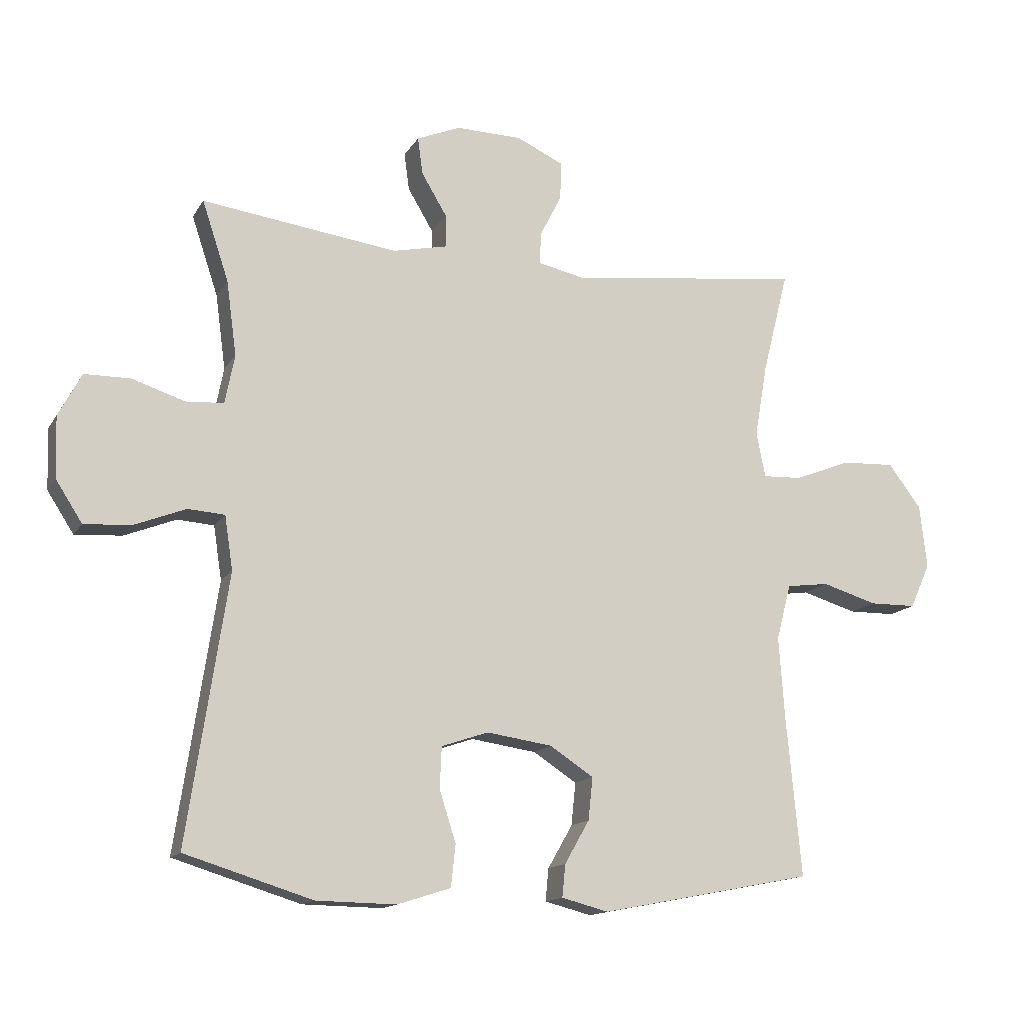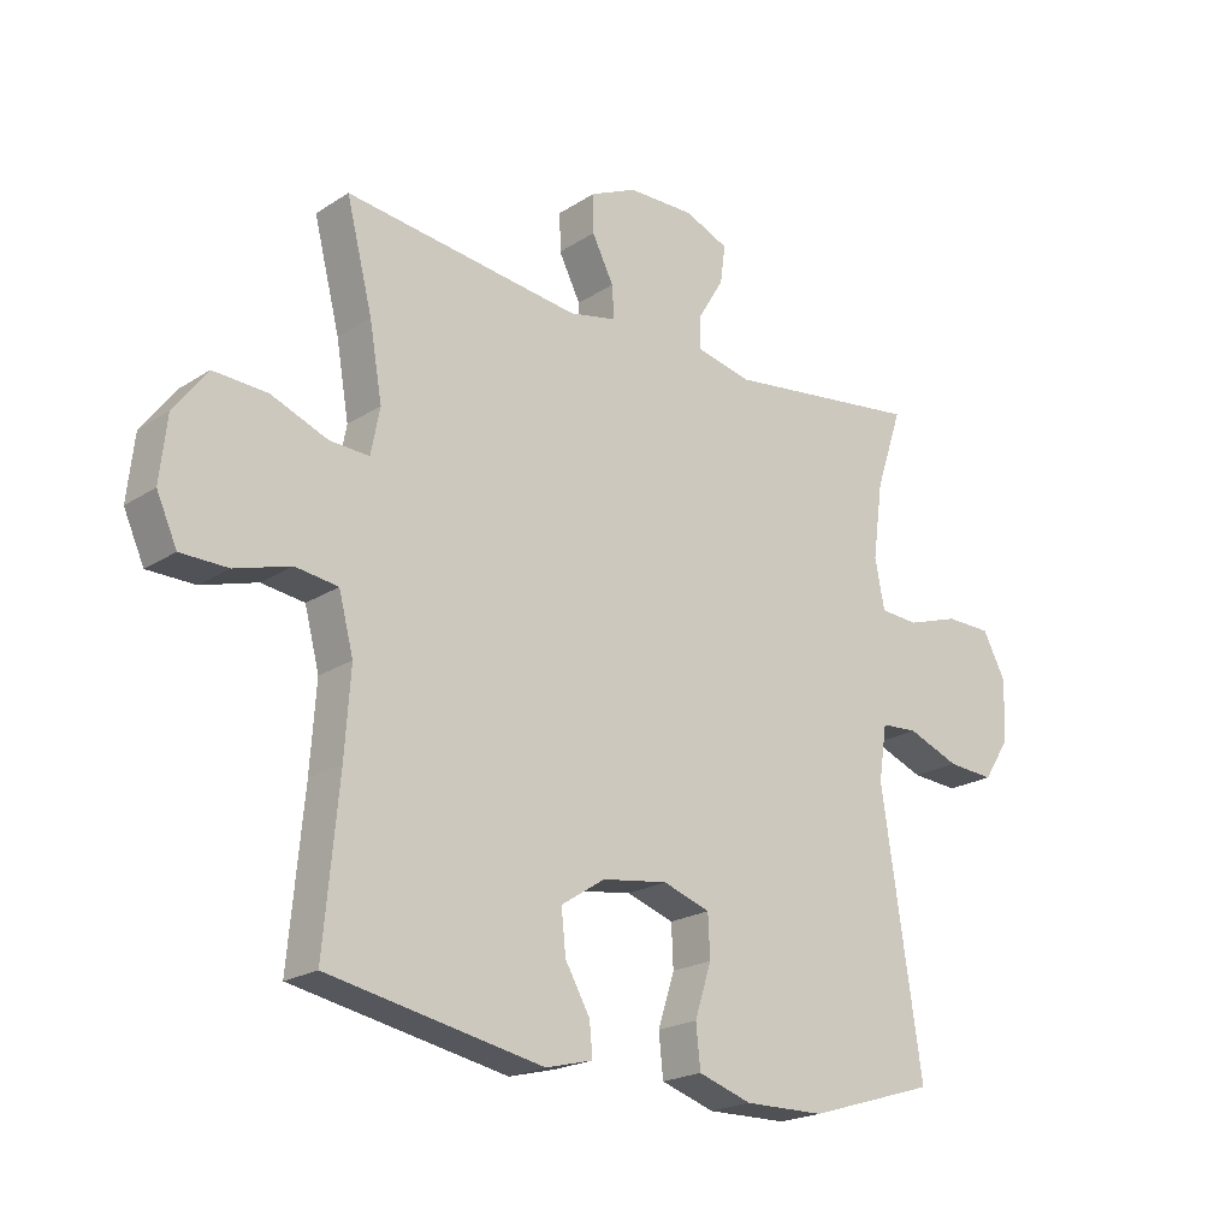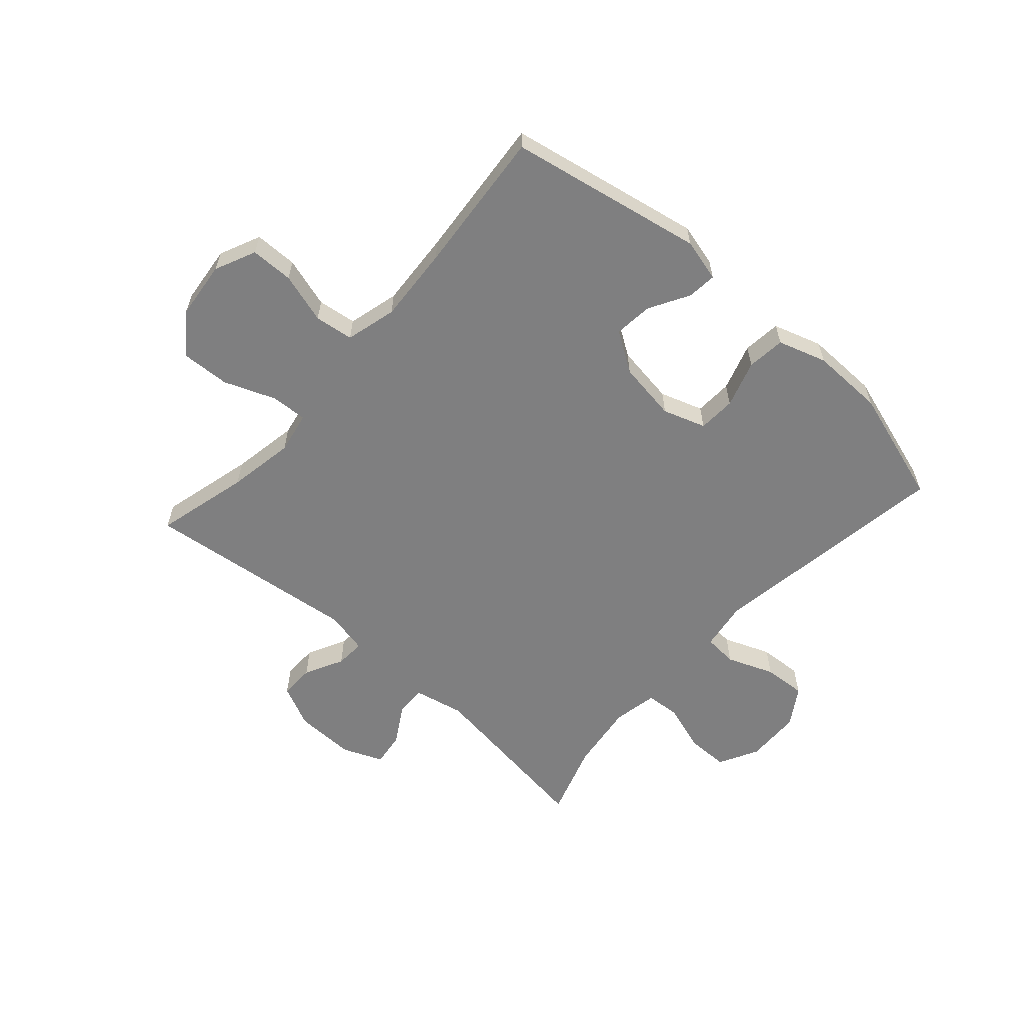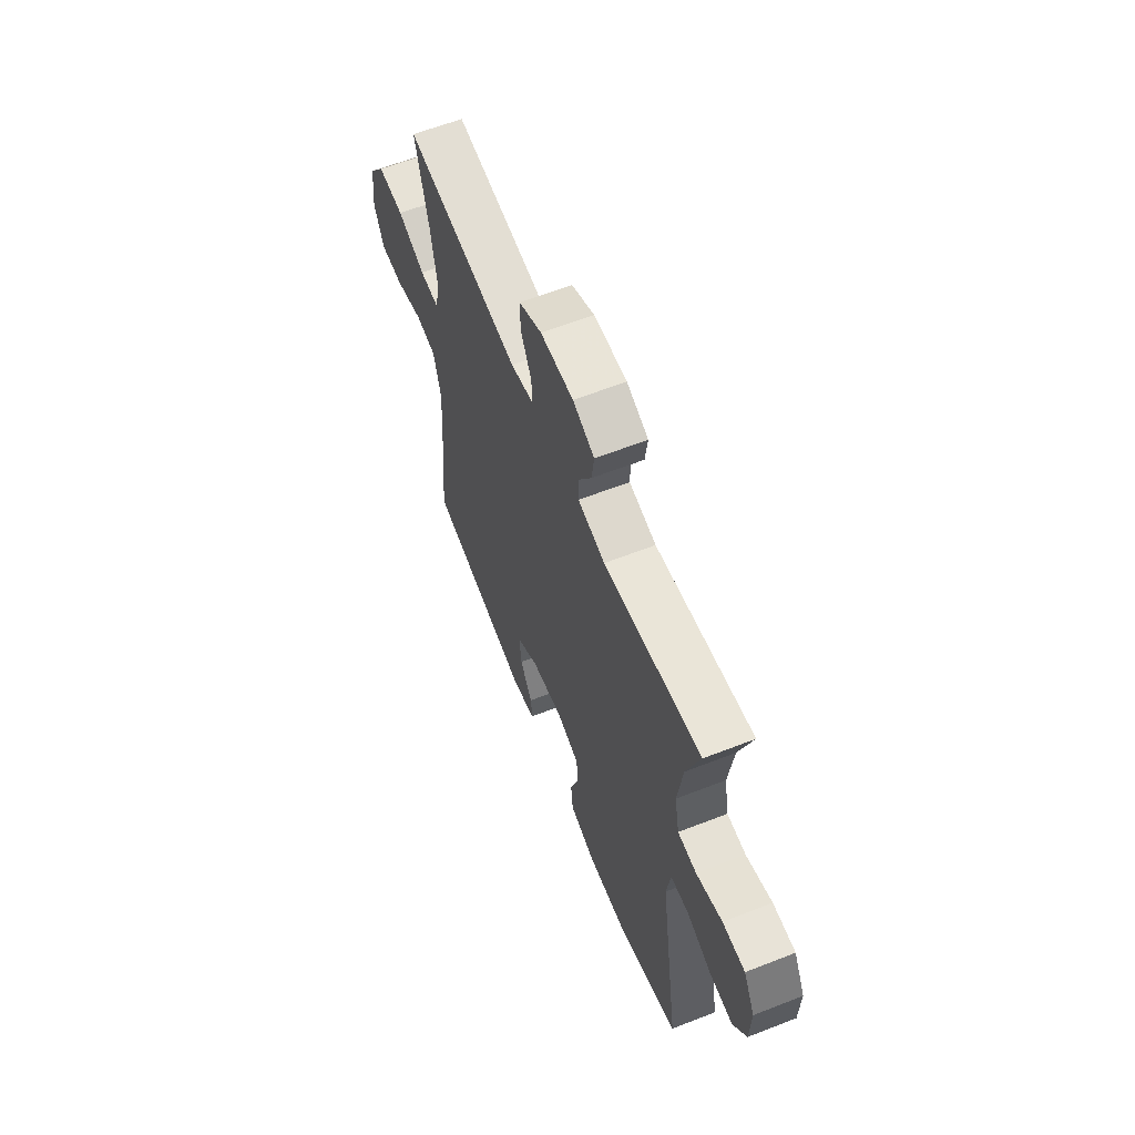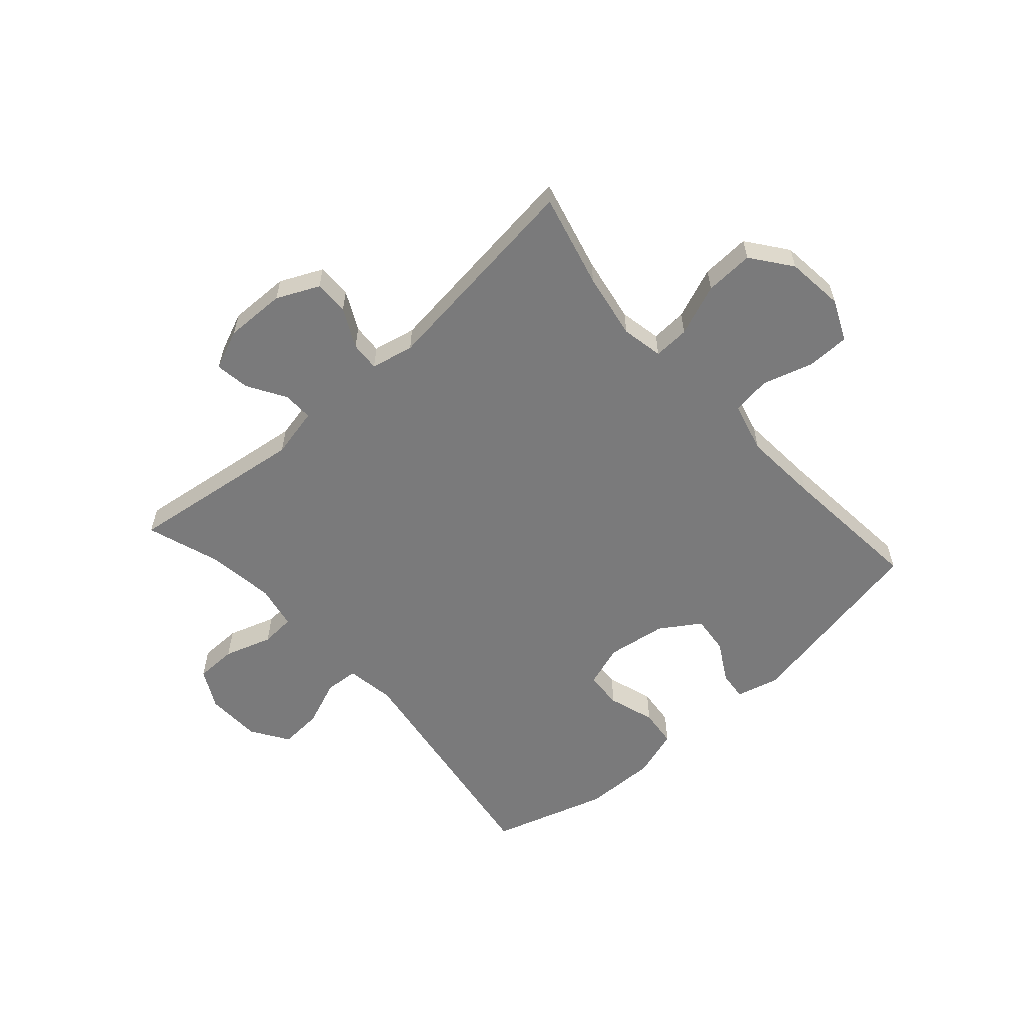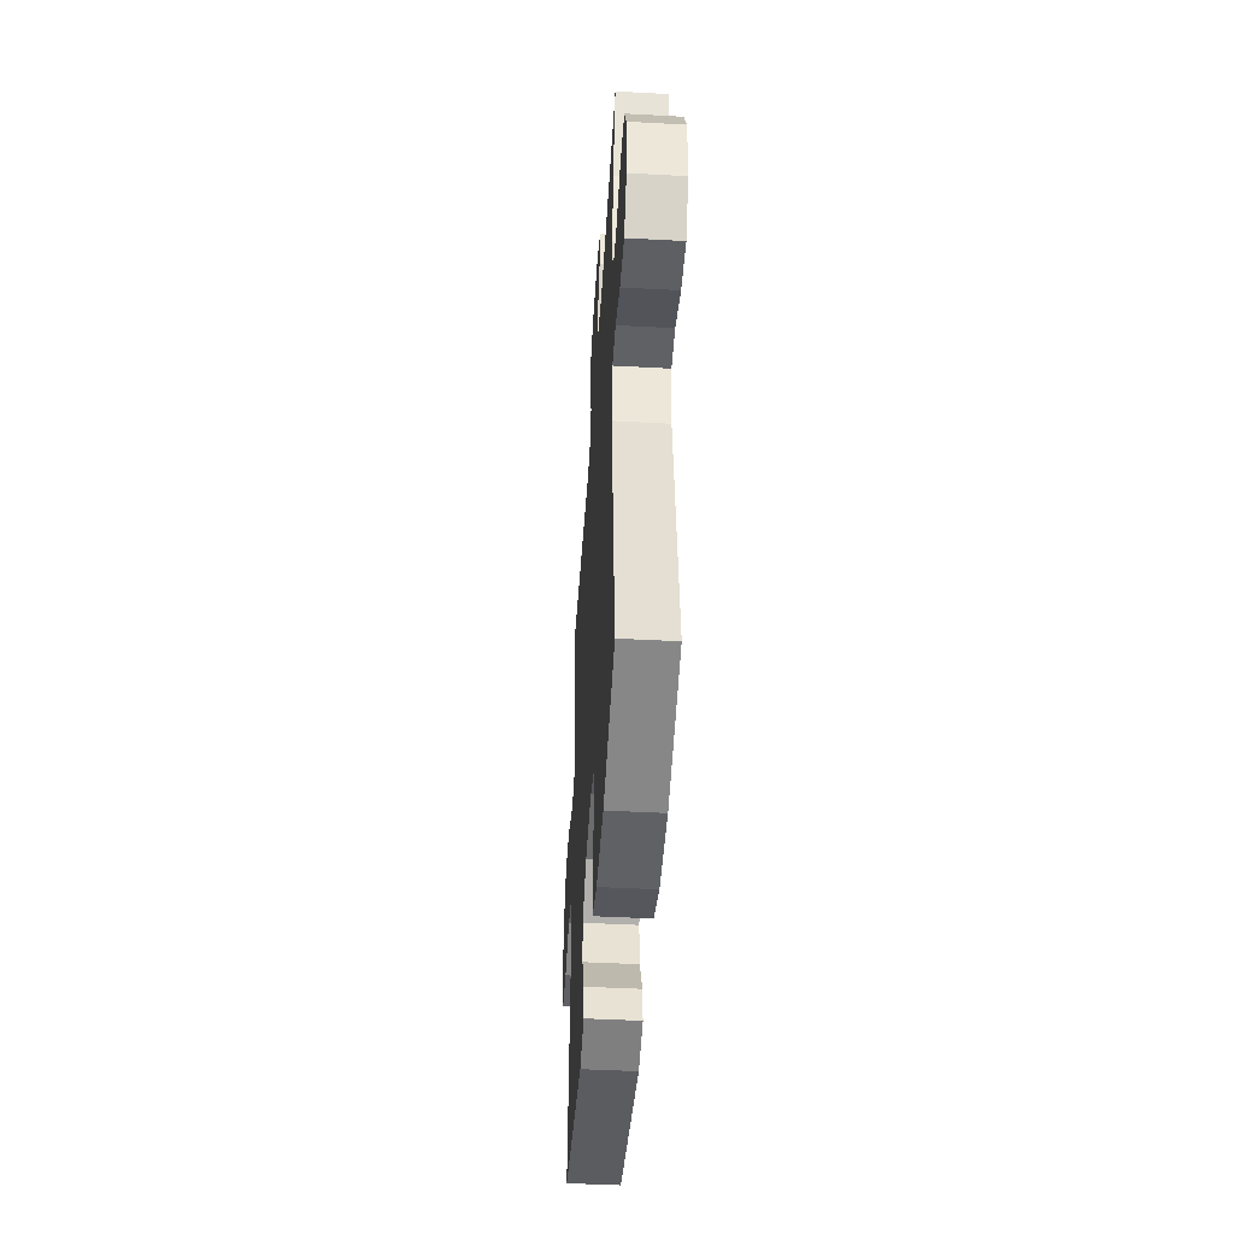
<metadata>
{"format":"obj","ext":"obj","renderer":"f3d","projection":"perspective","resolution":1024,"background":"white","views":[{"elev":-14.3,"azim":-20.6,"up":"+Z"},{"elev":-20.9,"azim":138.8,"up":"+Z"},{"elev":-59.8,"azim":138.2,"up":"+Y"},{"elev":61.5,"azim":-111.7,"up":"+Z"},{"elev":-58.1,"azim":41.7,"up":"+Y"},{"elev":-45.3,"azim":-93.6,"up":"+Z"}]}
</metadata>
<code>
v -0.5 0.07 -0.5
v -0.437 0.07 -0.08
v -0.45 0.07 0.005
v -0.508 0.07 0.009
v -0.589 0.07 -0.023
v -0.663 0.07 -0.028
v -0.705 0.07 0.037
v -0.708 0.07 0.133
v -0.672 0.07 0.201
v -0.6 0.07 0.202
v -0.517 0.07 0.175
v -0.457 0.07 0.179
v -0.442 0.07 0.256
v -0.458 0.07 0.374
v -0.5 0.07 0.5
v -0.191 0.07 0.459
v -0.104 0.07 0.478
v -0.105 0.07 0.53
v -0.145 0.07 0.597
v -0.153 0.07 0.656
v -0.084 0.07 0.685
v 0.021 0.07 0.683
v 0.094 0.07 0.649
v 0.093 0.07 0.589
v 0.059 0.07 0.522
v 0.056 0.07 0.471
v 0.13 0.07 0.455
v 0.5 0.07 0.5
v 0.459 0.07 0.338
v 0.439 0.07 0.223
v 0.453 0.07 0.151
v 0.515 0.07 0.154
v 0.604 0.07 0.189
v 0.688 0.07 0.193
v 0.74 0.07 0.124
v 0.751 0.07 0.024
v 0.719 0.07 -0.047
v 0.645 0.07 -0.048
v 0.558 0.07 -0.022
v 0.491 0.07 -0.031
v 0.468 0.07 -0.119
v 0.477 0.07 -0.25
v 0.5 0.07 -0.5
v 0.164 0.07 -0.565
v 0.09 0.07 -0.546
v 0.095 0.07 -0.495
v 0.134 0.07 -0.427
v 0.141 0.07 -0.36
v 0.072 0.07 -0.315
v -0.031 0.07 -0.3
v -0.105 0.07 -0.325
v -0.108 0.07 -0.39
v -0.082 0.07 -0.471
v -0.089 0.07 -0.537
v -0.173 0.07 -0.564
v -0.299 0.07 -0.562
v -0.5 0 -0.5
v -0.437 0 -0.08
v -0.45 0 0.005
v -0.508 0 0.009
v -0.589 0 -0.023
v -0.663 0 -0.028
v -0.705 0 0.037
v -0.708 0 0.133
v -0.672 0 0.201
v -0.6 0 0.202
v -0.517 0 0.175
v -0.457 0 0.179
v -0.442 0 0.256
v -0.458 0 0.374
v -0.5 0 0.5
v -0.191 0 0.459
v -0.104 0 0.478
v -0.105 0 0.53
v -0.145 0 0.597
v -0.153 0 0.656
v -0.084 0 0.685
v 0.021 0 0.683
v 0.094 0 0.649
v 0.093 0 0.589
v 0.059 0 0.522
v 0.056 0 0.471
v 0.13 0 0.455
v 0.5 0 0.5
v 0.459 0 0.338
v 0.439 0 0.223
v 0.453 0 0.151
v 0.515 0 0.154
v 0.604 0 0.189
v 0.688 0 0.193
v 0.74 0 0.124
v 0.751 0 0.024
v 0.719 0 -0.047
v 0.645 0 -0.048
v 0.558 0 -0.022
v 0.491 0 -0.031
v 0.468 0 -0.119
v 0.477 0 -0.25
v 0.5 0 -0.5
v 0.164 0 -0.565
v 0.09 0 -0.546
v 0.095 0 -0.495
v 0.134 0 -0.427
v 0.141 0 -0.36
v 0.072 0 -0.315
v -0.031 0 -0.3
v -0.105 0 -0.325
v -0.108 0 -0.39
v -0.082 0 -0.471
v -0.089 0 -0.537
v -0.173 0 -0.564
v -0.299 0 -0.562
f 56 1 2
f 55 56 2
f 54 55 2
f 53 54 2
f 52 53 2
f 51 52 2 3
f 50 51 3
f 49 50 3
f 45 46 47
f 44 45 47
f 43 44 47
f 42 43 47
f 41 42 47 48
f 40 41 48 49
f 37 38 39
f 36 37 39
f 35 36 39
f 34 35 39
f 33 34 39
f 32 33 39
f 31 32 39 40
f 27 28 29
f 26 27 29 30
f 23 24 25
f 22 23 25
f 21 22 25
f 20 21 25
f 19 20 25
f 18 19 25
f 17 18 25 26
f 26 30 31
f 17 26 31
f 16 17 31
f 9 10 11
f 8 9 11
f 7 8 11
f 6 7 11
f 5 6 11
f 4 5 11
f 3 4 11 12
f 49 3 12 13
f 31 40 49
f 16 31 49
f 15 16 49
f 14 15 49
f 13 14 49
f 58 57 112
f 58 112 111
f 58 111 110
f 58 110 109
f 58 109 108
f 59 58 108 107
f 59 107 106
f 59 106 105
f 103 102 101
f 103 101 100
f 103 100 99
f 103 99 98
f 104 103 98 97
f 105 104 97 96
f 95 94 93
f 95 93 92
f 95 92 91
f 95 91 90
f 95 90 89
f 95 89 88
f 96 95 88 87
f 85 84 83
f 86 85 83 82
f 81 80 79
f 81 79 78
f 81 78 77
f 81 77 76
f 81 76 75
f 81 75 74
f 82 81 74 73
f 87 86 82
f 87 82 73
f 87 73 72
f 67 66 65
f 67 65 64
f 67 64 63
f 67 63 62
f 67 62 61
f 67 61 60
f 68 67 60 59
f 69 68 59 105
f 105 96 87
f 105 87 72
f 105 72 71
f 105 71 70
f 105 70 69
f 1 57 58 2
f 2 58 59 3
f 3 59 60 4
f 4 60 61 5
f 5 61 62 6
f 6 62 63 7
f 7 63 64 8
f 8 64 65 9
f 9 65 66 10
f 10 66 67 11
f 11 67 68 12
f 12 68 69 13
f 13 69 70 14
f 14 70 71 15
f 15 71 72 16
f 16 72 73 17
f 17 73 74 18
f 18 74 75 19
f 19 75 76 20
f 20 76 77 21
f 21 77 78 22
f 22 78 79 23
f 23 79 80 24
f 24 80 81 25
f 25 81 82 26
f 26 82 83 27
f 27 83 84 28
f 28 84 85 29
f 29 85 86 30
f 30 86 87 31
f 31 87 88 32
f 32 88 89 33
f 33 89 90 34
f 34 90 91 35
f 35 91 92 36
f 36 92 93 37
f 37 93 94 38
f 38 94 95 39
f 39 95 96 40
f 40 96 97 41
f 41 97 98 42
f 42 98 99 43
f 43 99 100 44
f 44 100 101 45
f 45 101 102 46
f 46 102 103 47
f 47 103 104 48
f 48 104 105 49
f 49 105 106 50
f 50 106 107 51
f 51 107 108 52
f 52 108 109 53
f 53 109 110 54
f 54 110 111 55
f 55 111 112 56
f 56 112 57 1

</code>
